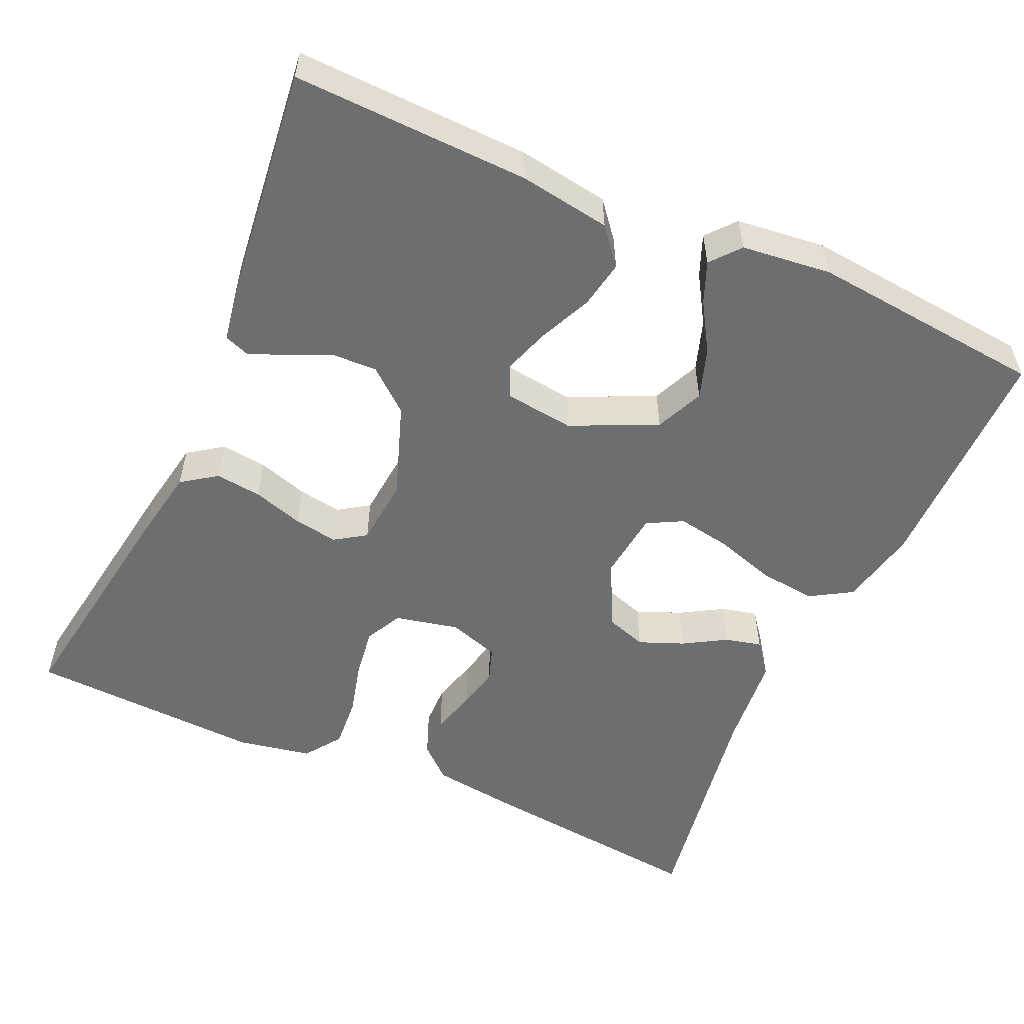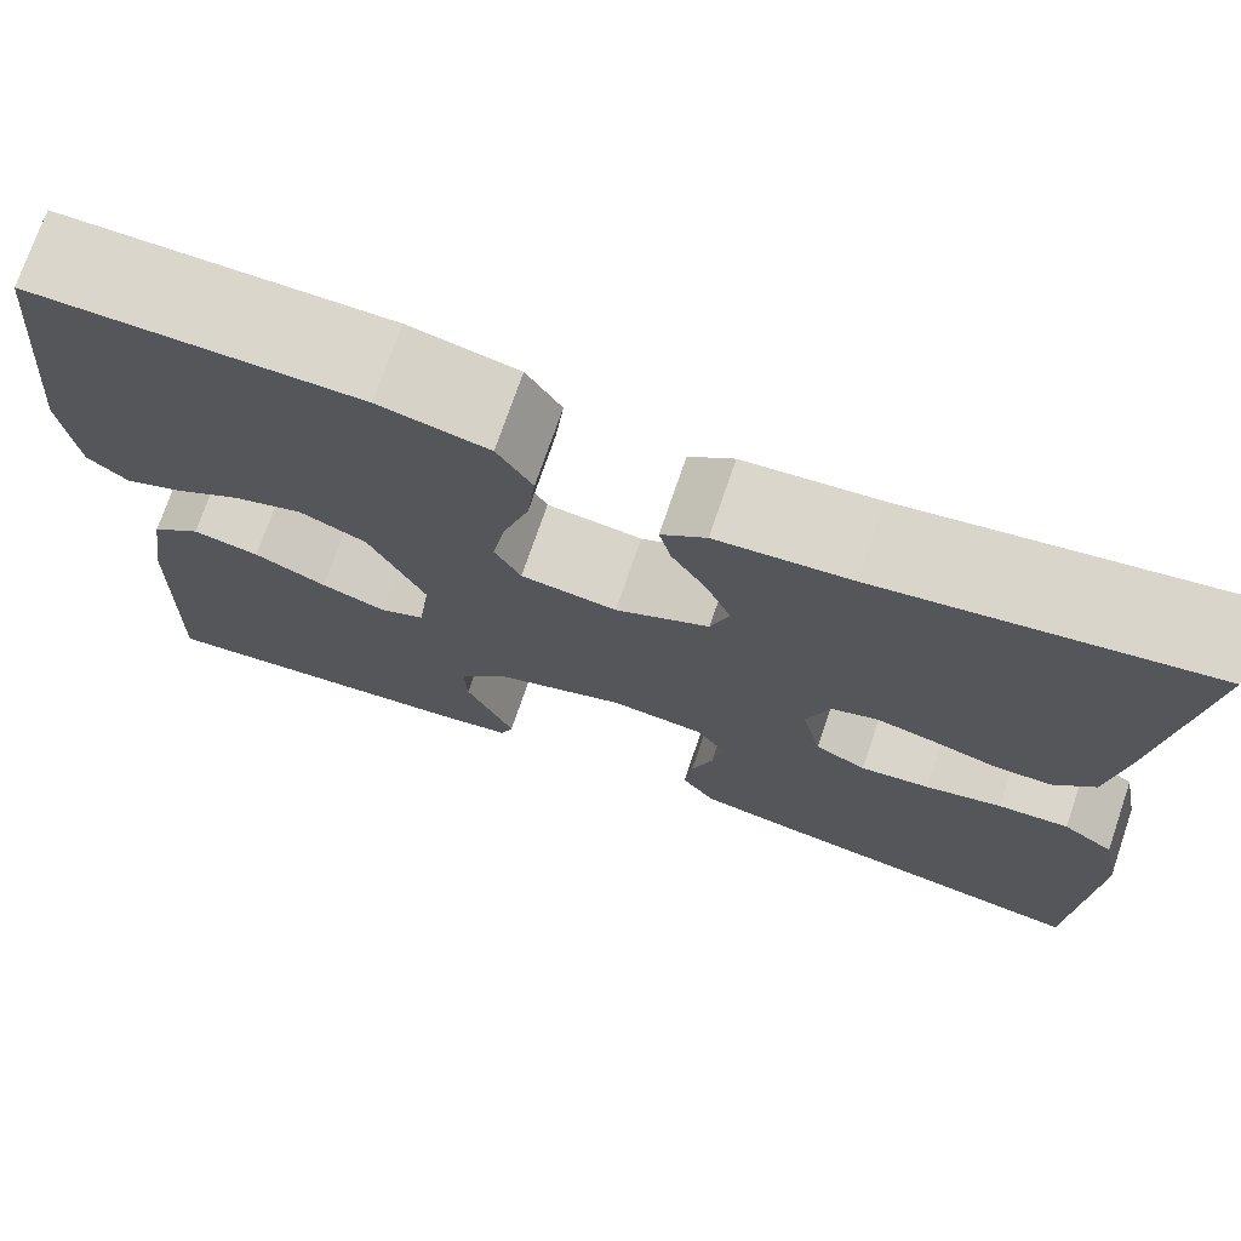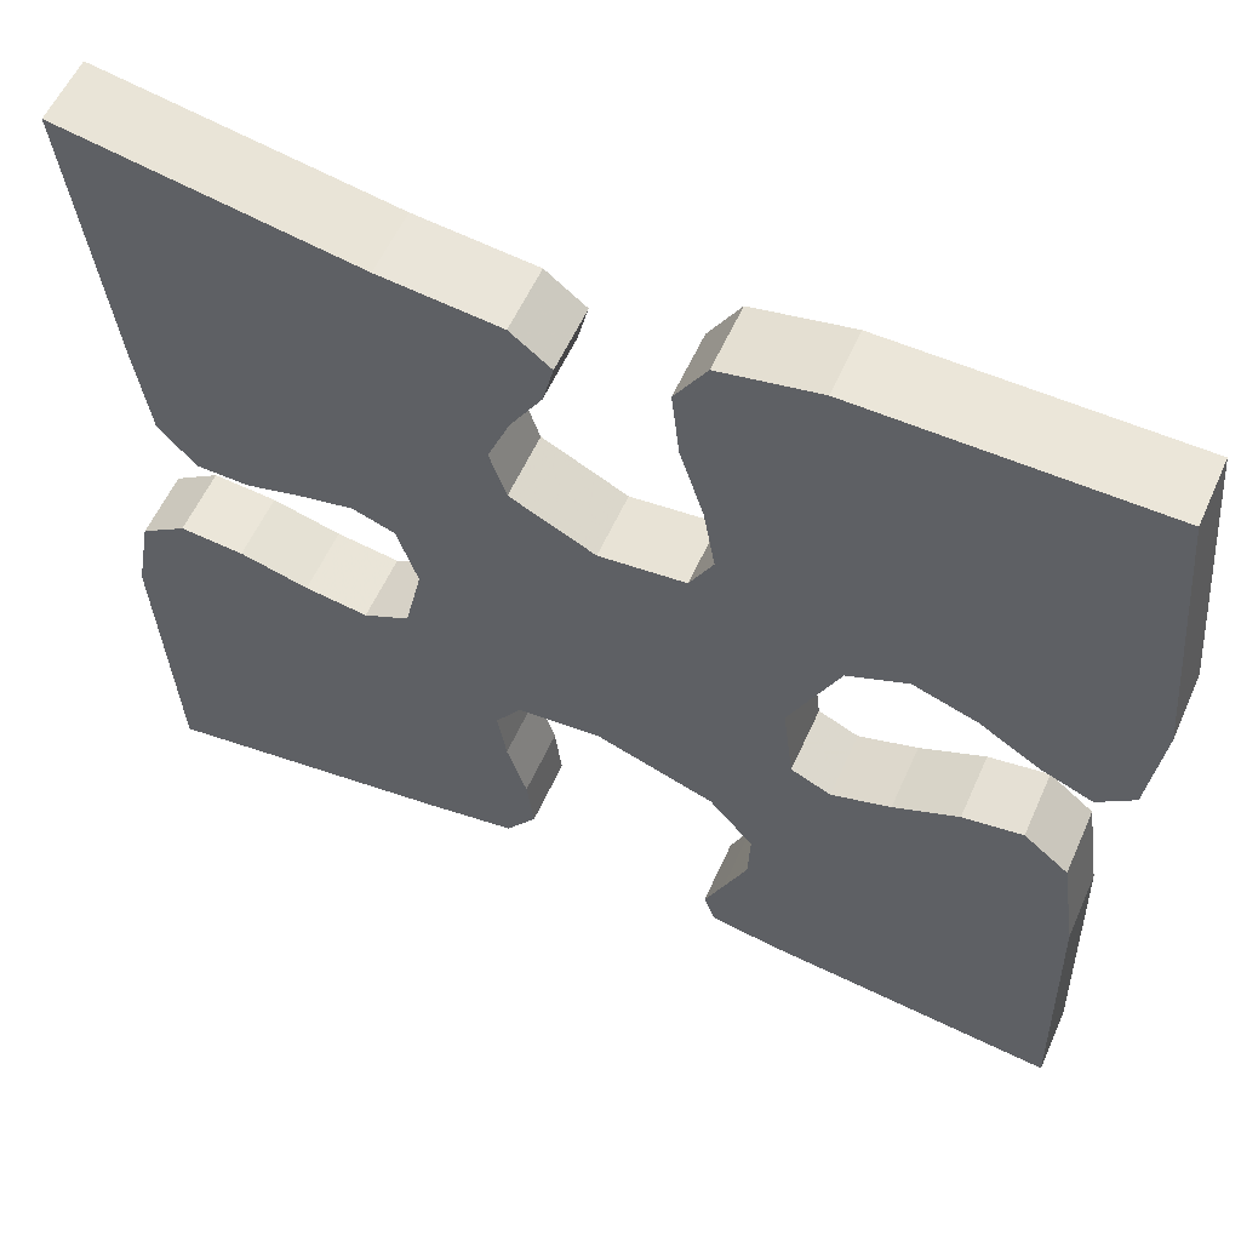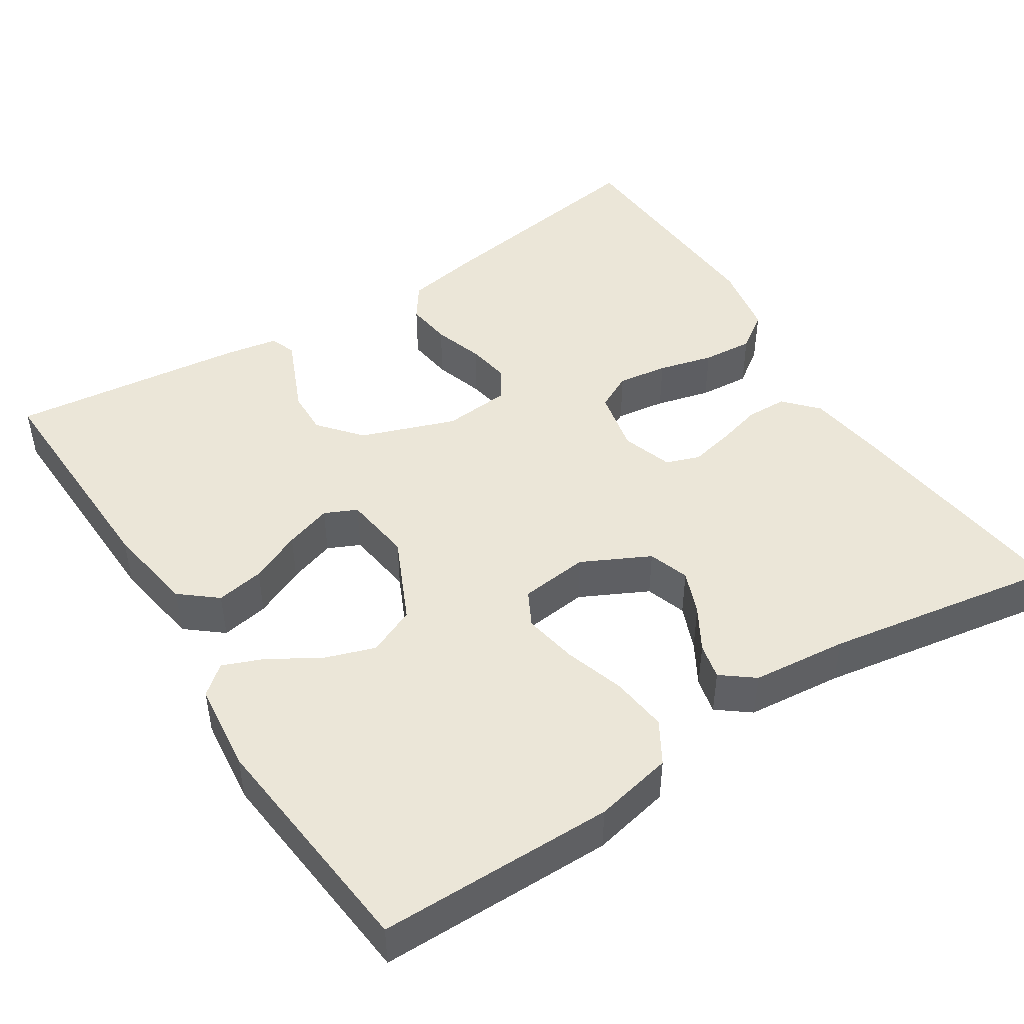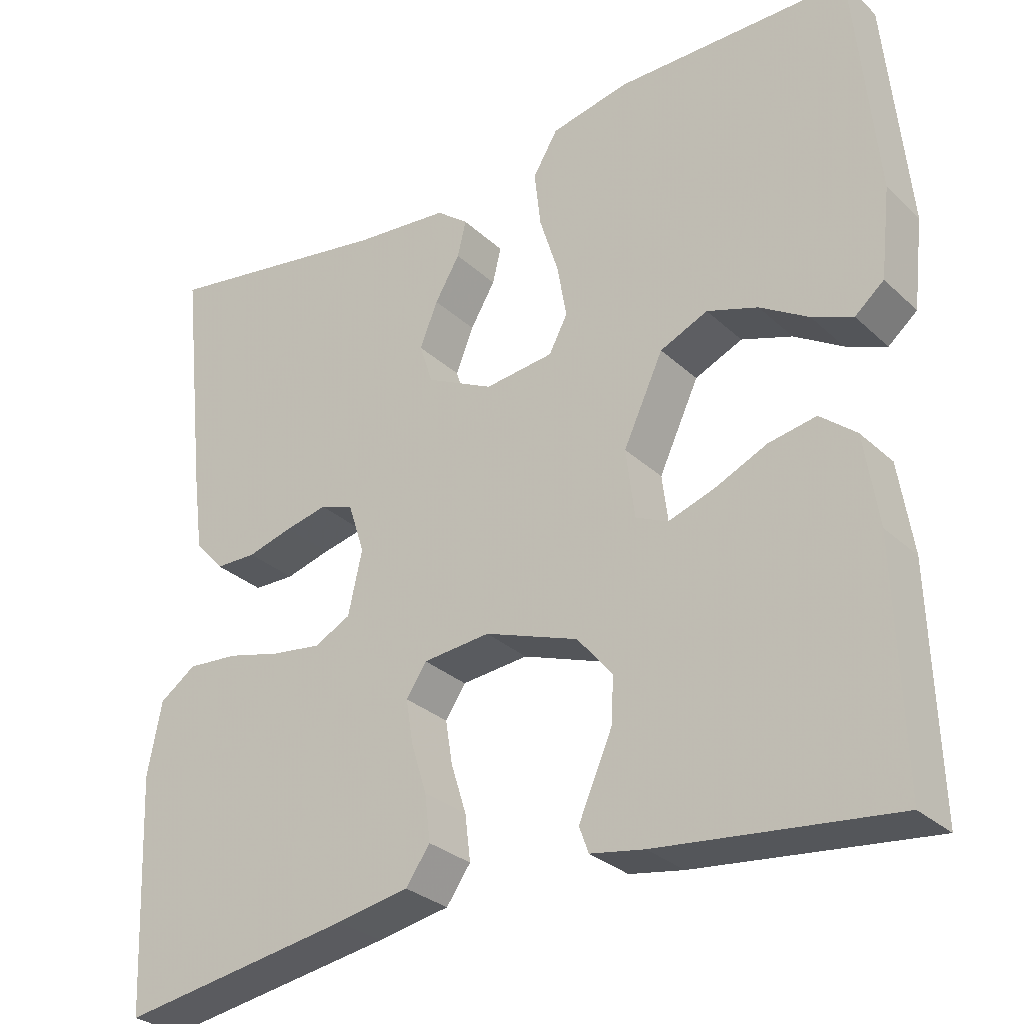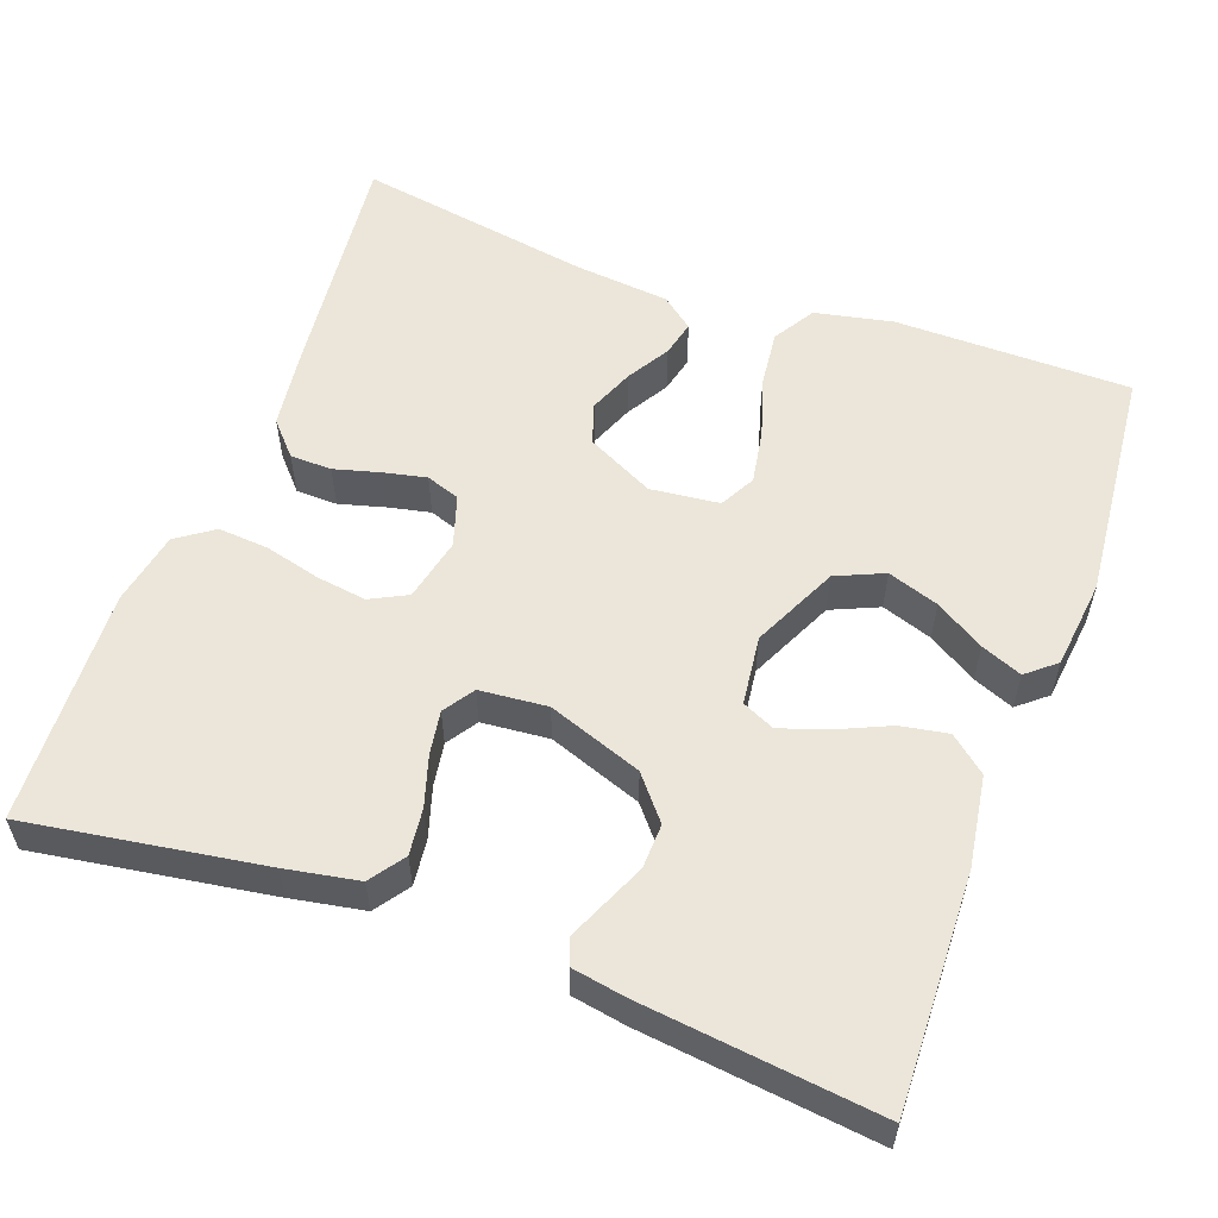
<metadata>
{"format":"obj","ext":"obj","renderer":"f3d","projection":"perspective","resolution":1024,"background":"white","views":[{"elev":-54.2,"azim":-114.2,"up":"+Y"},{"elev":73.6,"azim":18.9,"up":"+Z"},{"elev":57.7,"azim":-156.0,"up":"+Z"},{"elev":46.2,"azim":-32.8,"up":"+Y"},{"elev":-29.7,"azim":-142.9,"up":"+Z"},{"elev":56.3,"azim":-159.8,"up":"+Y"}]}
</metadata>
<code>
v -0.5 0.07 0.5
v -0.2 0.07 0.501
v -0.1 0.07 0.48
v -0.068 0.07 0.427
v -0.076 0.07 0.355
v -0.1 0.07 0.278
v -0.112 0.07 0.209
v -0.088 0.07 0.164
v 0 0.07 0.154
v 0.086 0.07 0.197
v 0.103 0.07 0.249
v 0.08 0.07 0.306
v 0.048 0.07 0.36
v 0.037 0.07 0.406
v 0.078 0.07 0.438
v 0.2 0.07 0.45
v 0.5 0.07 0.5
v 0.467 0.07 0.2
v 0.453 0.07 0.095
v 0.415 0.07 0.053
v 0.362 0.07 0.052
v 0.304 0.07 0.068
v 0.249 0.07 0.08
v 0.206 0.07 0.065
v 0.185 0.07 0
v 0.203 0.07 -0.081
v 0.25 0.07 -0.105
v 0.314 0.07 -0.096
v 0.384 0.07 -0.078
v 0.449 0.07 -0.073
v 0.496 0.07 -0.106
v 0.514 0.07 -0.2
v 0.5 0.07 -0.5
v 0.2 0.07 -0.453
v 0.107 0.07 -0.436
v 0.076 0.07 -0.392
v 0.083 0.07 -0.333
v 0.103 0.07 -0.269
v 0.112 0.07 -0.213
v 0.086 0.07 -0.174
v 0 0.07 -0.166
v -0.12 0.07 -0.209
v -0.165 0.07 -0.263
v -0.163 0.07 -0.32
v -0.139 0.07 -0.375
v -0.119 0.07 -0.421
v -0.131 0.07 -0.454
v -0.2 0.07 -0.466
v -0.5 0.07 -0.5
v -0.491 0.07 -0.2
v -0.473 0.07 -0.084
v -0.427 0.07 -0.046
v -0.366 0.07 -0.057
v -0.3 0.07 -0.087
v -0.24 0.07 -0.107
v -0.199 0.07 -0.088
v -0.188 0.07 0
v -0.239 0.07 0.109
v -0.3 0.07 0.136
v -0.365 0.07 0.114
v -0.427 0.07 0.076
v -0.479 0.07 0.055
v -0.516 0.07 0.086
v -0.529 0.07 0.2
v -0.5 0 0.5
v -0.2 0 0.501
v -0.1 0 0.48
v -0.068 0 0.427
v -0.076 0 0.355
v -0.1 0 0.278
v -0.112 0 0.209
v -0.088 0 0.164
v 0 0 0.154
v 0.086 0 0.197
v 0.103 0 0.249
v 0.08 0 0.306
v 0.048 0 0.36
v 0.037 0 0.406
v 0.078 0 0.438
v 0.2 0 0.45
v 0.5 0 0.5
v 0.467 0 0.2
v 0.453 0 0.095
v 0.415 0 0.053
v 0.362 0 0.052
v 0.304 0 0.068
v 0.249 0 0.08
v 0.206 0 0.065
v 0.185 0 0
v 0.203 0 -0.081
v 0.25 0 -0.105
v 0.314 0 -0.096
v 0.384 0 -0.078
v 0.449 0 -0.073
v 0.496 0 -0.106
v 0.514 0 -0.2
v 0.5 0 -0.5
v 0.2 0 -0.453
v 0.107 0 -0.436
v 0.076 0 -0.392
v 0.083 0 -0.333
v 0.103 0 -0.269
v 0.112 0 -0.213
v 0.086 0 -0.174
v 0 0 -0.166
v -0.12 0 -0.209
v -0.165 0 -0.263
v -0.163 0 -0.32
v -0.139 0 -0.375
v -0.119 0 -0.421
v -0.131 0 -0.454
v -0.2 0 -0.466
v -0.5 0 -0.5
v -0.491 0 -0.2
v -0.473 0 -0.084
v -0.427 0 -0.046
v -0.366 0 -0.057
v -0.3 0 -0.087
v -0.24 0 -0.107
v -0.199 0 -0.088
v -0.188 0 0
v -0.239 0 0.109
v -0.3 0 0.136
v -0.365 0 0.114
v -0.427 0 0.076
v -0.479 0 0.055
v -0.516 0 0.086
v -0.529 0 0.2
f 60 61 62 63
f 59 60 63 64
f 51 52 53 54
f 51 54 55
f 50 51 55
f 49 50 55
f 48 49 55 56
f 44 45 46 47
f 44 47 48
f 43 44 48 56
f 35 36 37 38
f 35 38 39
f 34 35 39
f 33 34 39
f 32 33 39 40
f 28 29 30 31
f 27 28 31 32
f 19 20 21 22
f 19 22 23
f 16 17 18 19
f 16 19 23
f 15 16 23 24
f 12 13 14 15
f 11 12 15 24
f 3 4 5 6
f 3 6 7
f 2 3 7
f 59 64 1 2
f 58 59 2 7
f 57 58 7 8
f 42 43 56 57
f 41 42 57 8
f 27 32 40 41
f 26 27 41
f 25 26 41 8
f 10 11 24 25
f 9 10 25
f 8 9 25
f 127 126 125 124
f 128 127 124 123
f 118 117 116 115
f 119 118 115
f 119 115 114
f 119 114 113
f 120 119 113 112
f 111 110 109 108
f 112 111 108
f 120 112 108 107
f 102 101 100 99
f 103 102 99
f 103 99 98
f 103 98 97
f 104 103 97 96
f 95 94 93 92
f 96 95 92 91
f 86 85 84 83
f 87 86 83
f 83 82 81 80
f 87 83 80
f 88 87 80 79
f 79 78 77 76
f 88 79 76 75
f 70 69 68 67
f 71 70 67
f 71 67 66
f 66 65 128 123
f 71 66 123 122
f 72 71 122 121
f 121 120 107 106
f 72 121 106 105
f 105 104 96 91
f 105 91 90
f 72 105 90 89
f 89 88 75 74
f 89 74 73
f 89 73 72
f 1 65 66 2
f 2 66 67 3
f 3 67 68 4
f 4 68 69 5
f 5 69 70 6
f 6 70 71 7
f 7 71 72 8
f 8 72 73 9
f 9 73 74 10
f 10 74 75 11
f 11 75 76 12
f 12 76 77 13
f 13 77 78 14
f 14 78 79 15
f 15 79 80 16
f 16 80 81 17
f 17 81 82 18
f 18 82 83 19
f 19 83 84 20
f 20 84 85 21
f 21 85 86 22
f 22 86 87 23
f 23 87 88 24
f 24 88 89 25
f 25 89 90 26
f 26 90 91 27
f 27 91 92 28
f 28 92 93 29
f 29 93 94 30
f 30 94 95 31
f 31 95 96 32
f 32 96 97 33
f 33 97 98 34
f 34 98 99 35
f 35 99 100 36
f 36 100 101 37
f 37 101 102 38
f 38 102 103 39
f 39 103 104 40
f 40 104 105 41
f 41 105 106 42
f 42 106 107 43
f 43 107 108 44
f 44 108 109 45
f 45 109 110 46
f 46 110 111 47
f 47 111 112 48
f 48 112 113 49
f 49 113 114 50
f 50 114 115 51
f 51 115 116 52
f 52 116 117 53
f 53 117 118 54
f 54 118 119 55
f 55 119 120 56
f 56 120 121 57
f 57 121 122 58
f 58 122 123 59
f 59 123 124 60
f 60 124 125 61
f 61 125 126 62
f 62 126 127 63
f 63 127 128 64
f 64 128 65 1

</code>
